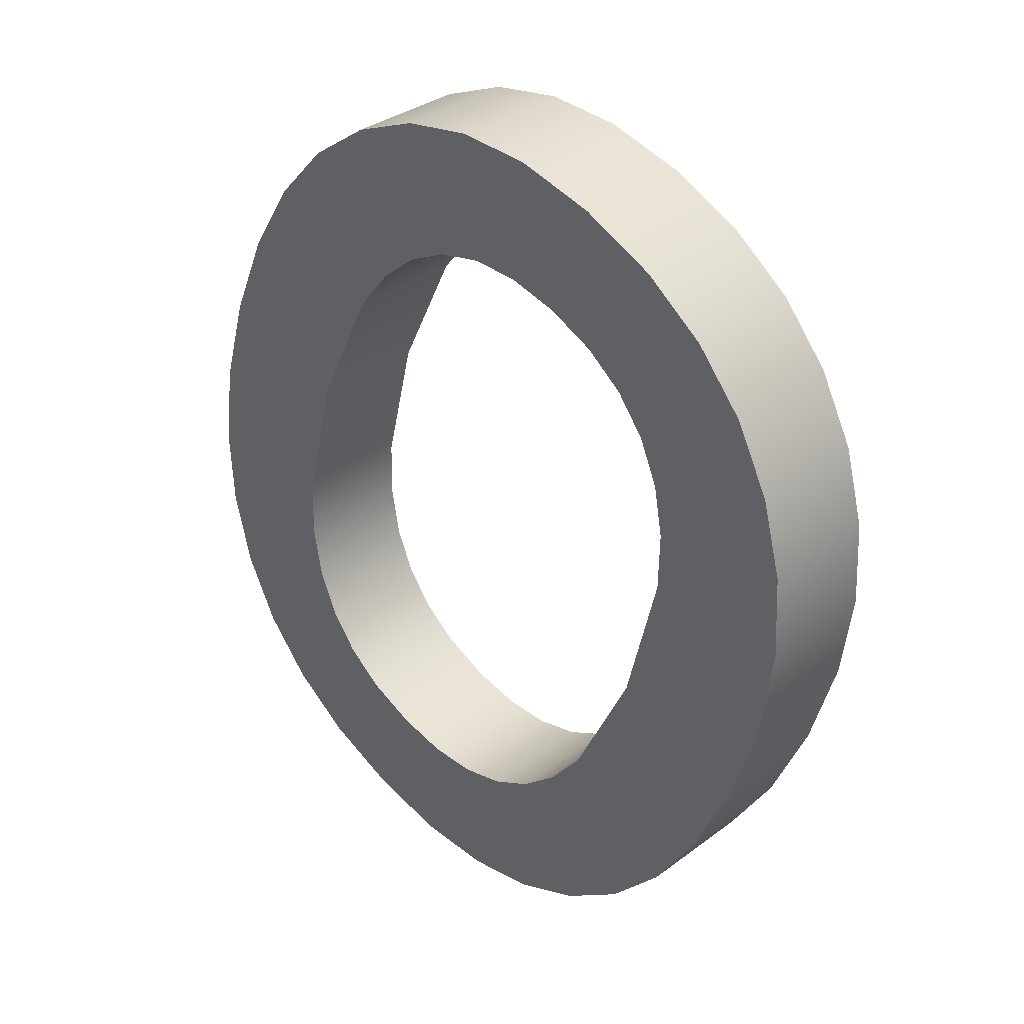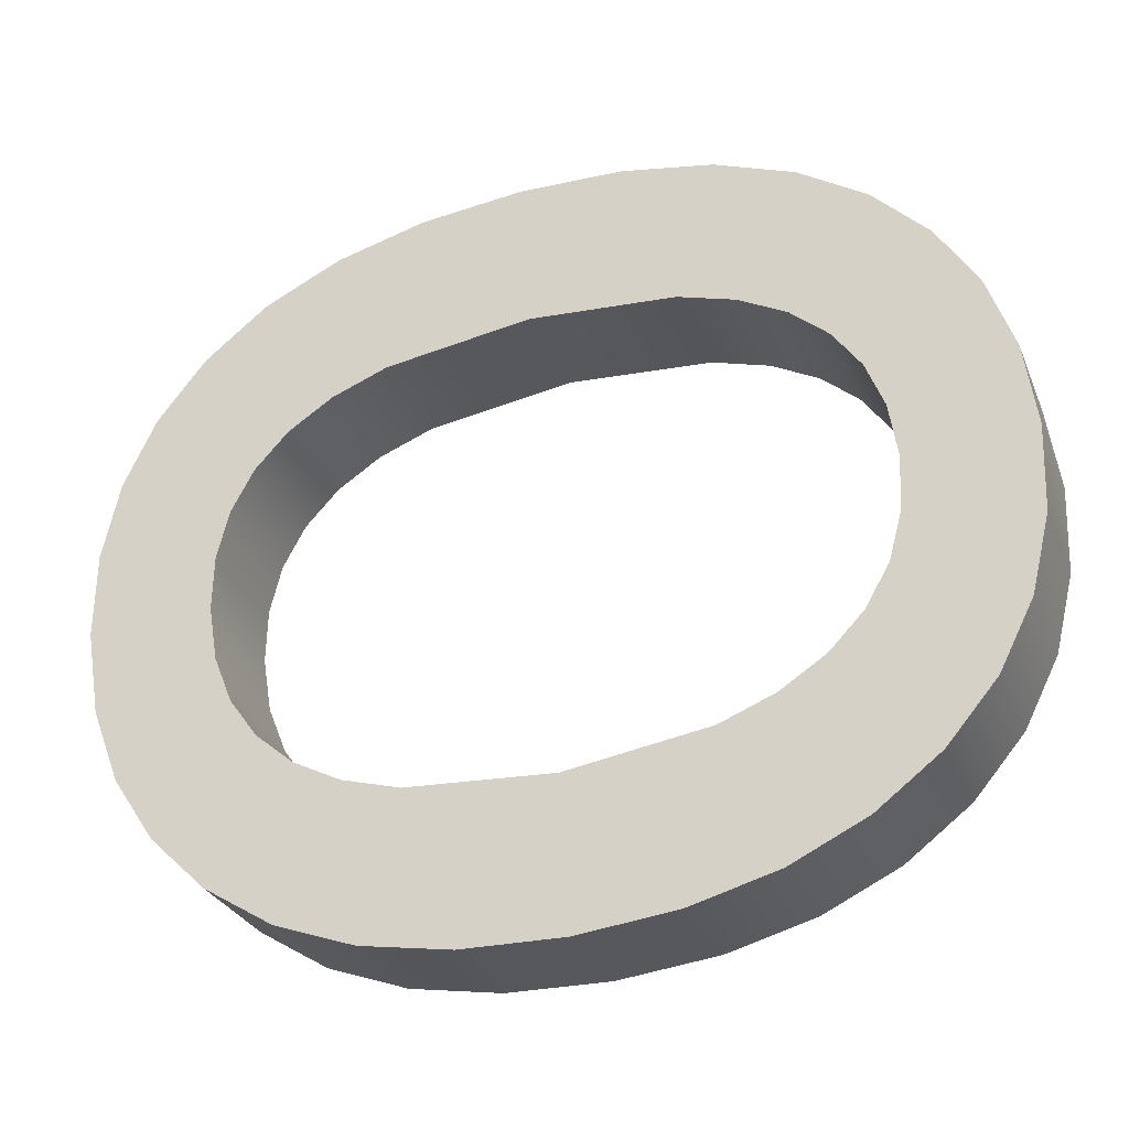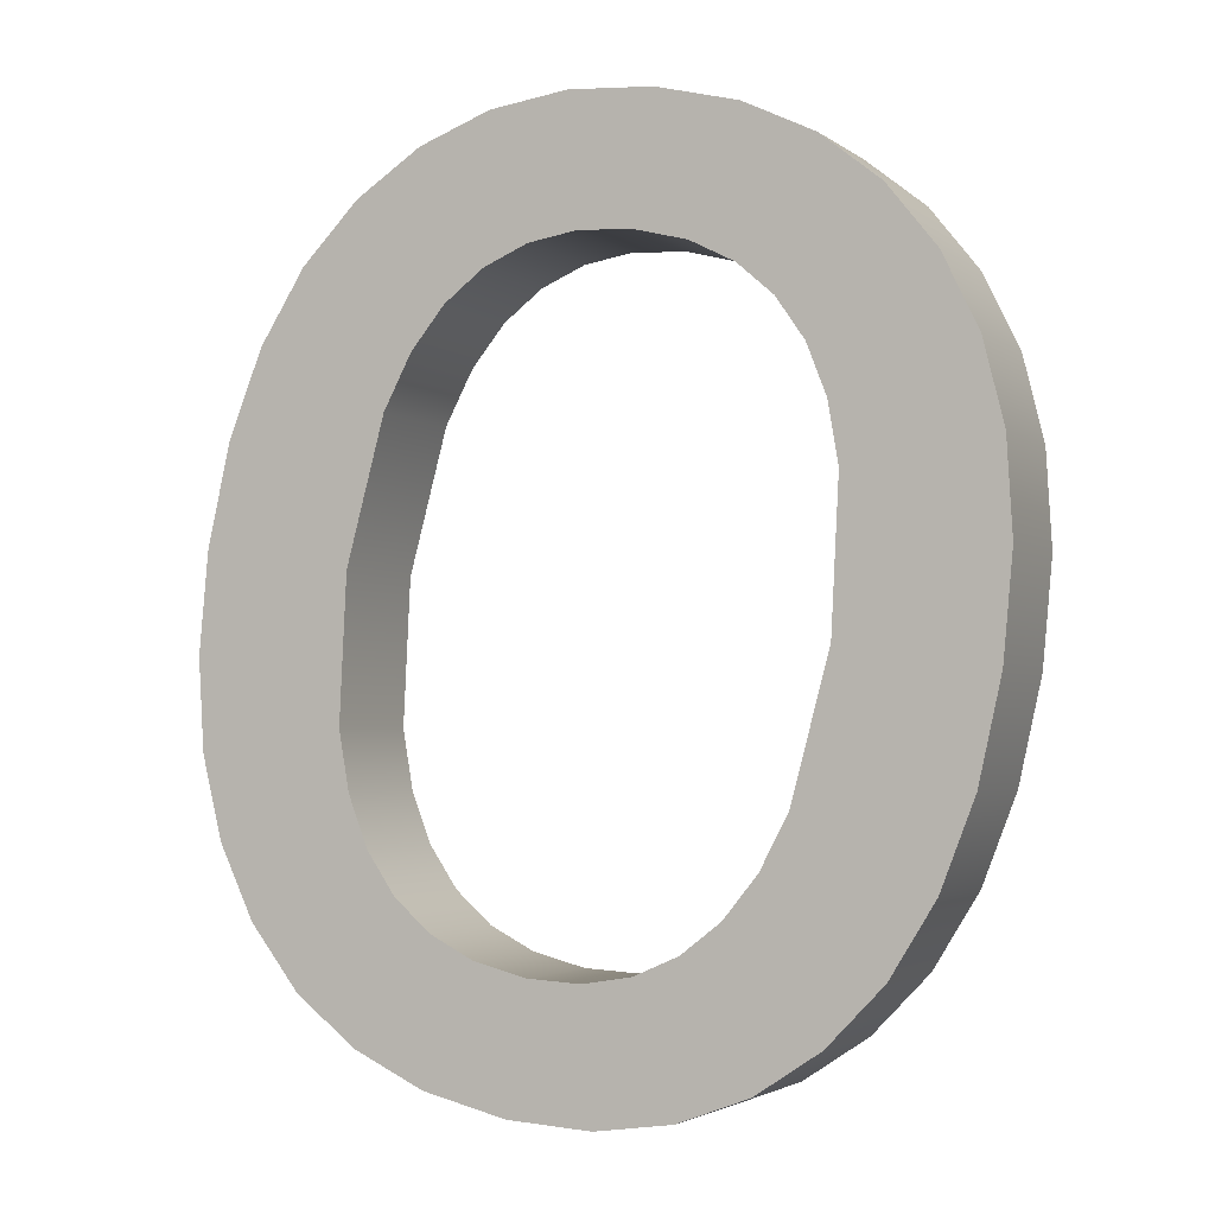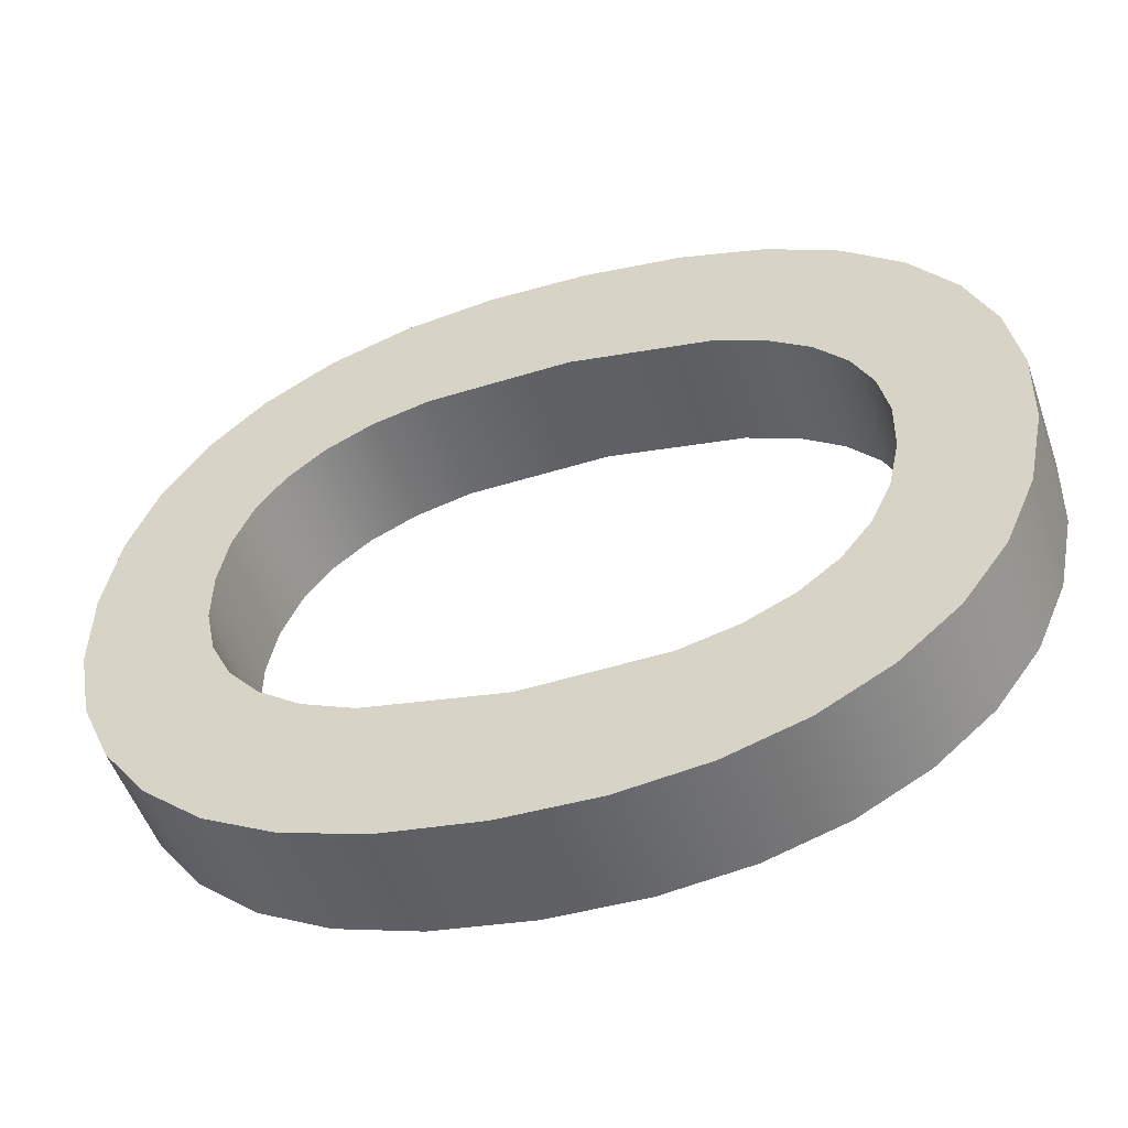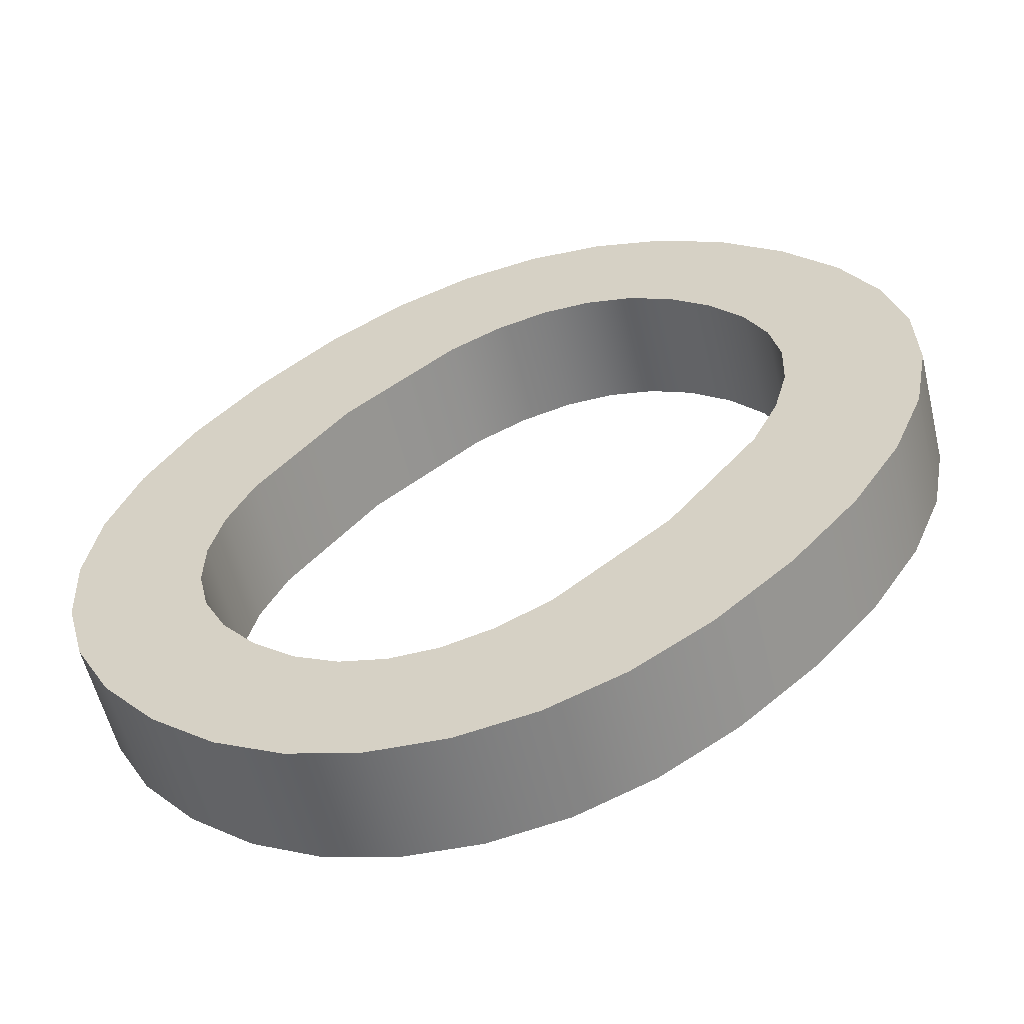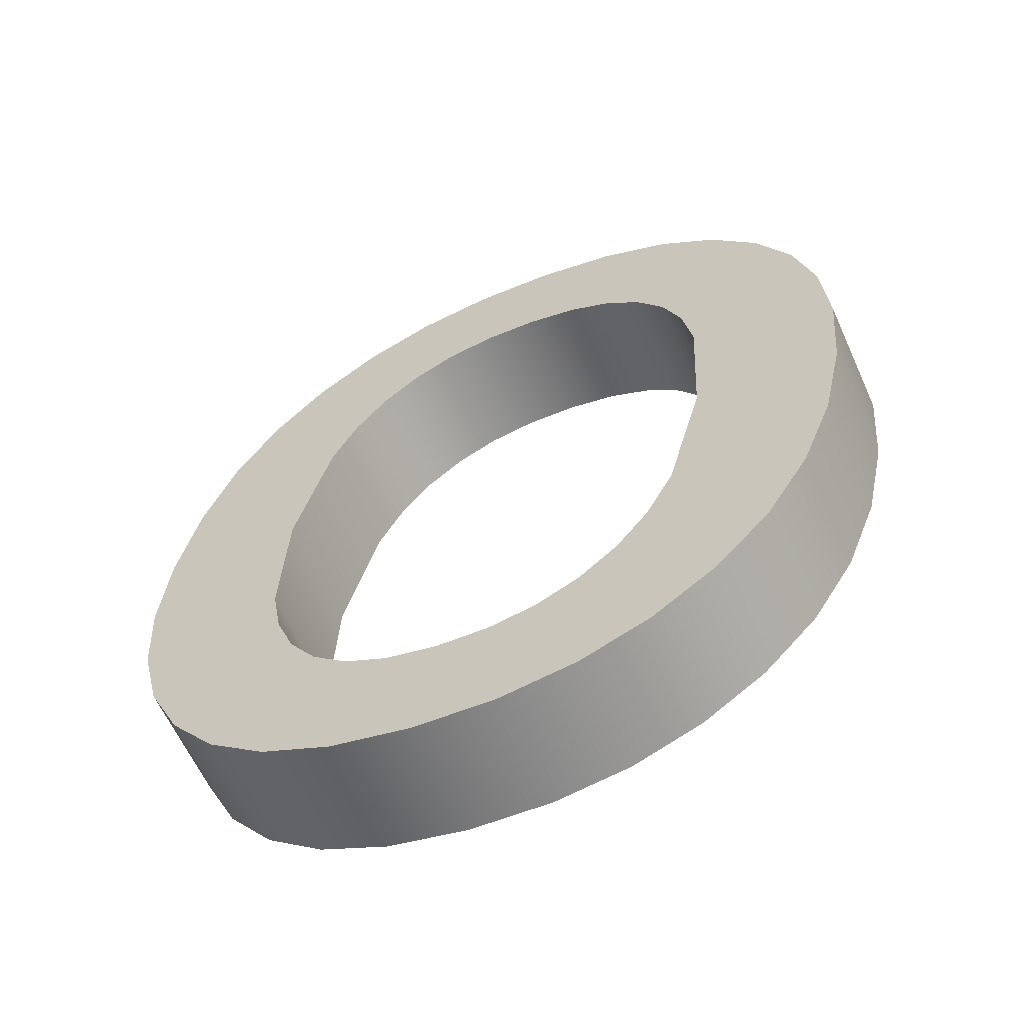
<metadata>
{"format":"obj","ext":"obj","renderer":"f3d","projection":"perspective","resolution":1024,"background":"white","views":[{"elev":61.0,"azim":48.0,"up":"+Y"},{"elev":61.1,"azim":-93.5,"up":"+Z"},{"elev":18.0,"azim":25.9,"up":"+Y"},{"elev":40.7,"azim":-84.0,"up":"+Z"},{"elev":19.4,"azim":-133.5,"up":"+Z"},{"elev":-40.9,"azim":25.7,"up":"+Y"}]}
</metadata>
<code>
o mesh23/mesh23-geometry#mesh23-geometry
v 0.02061 -0.1918 -0.1621
v 0.02081 -0.1876 -0.1596
v 0.02061 -0.1906 -0.1586
v 0.02081 -0.1888 -0.1632
v 0.01619 -0.1876 -0.1596
v 0.02 -0.1944 -0.1612
v 0.01619 -0.1888 -0.1632
v 0.02061 -0.1846 -0.1607
v 0.01571 -0.1918 -0.1582
v 0.02 -0.1932 -0.1577
v 0.01571 -0.193 -0.1617
v 0.02061 -0.1858 -0.1642
v 0.01571 -0.1833 -0.1611
v 0.01899 -0.1967 -0.1605
v 0.01512 -0.1947 -0.1612
v 0.01571 -0.1845 -0.1646
v 0.02 -0.182 -0.1616
v 0.01512 -0.1934 -0.1576
v 0.01899 -0.1955 -0.1569
v 0.01429 -0.196 -0.1607
v 0.02 -0.1832 -0.1651
v 0.01429 -0.1948 -0.1572
v 0.01513 -0.1816 -0.1617
v 0.01757 -0.1986 -0.1598
v 0.01324 -0.1971 -0.1603
v 0.01513 -0.1829 -0.1652
v 0.01899 -0.1797 -0.1623
v 0.01324 -0.1959 -0.1568
v 0.01757 -0.1974 -0.1563
v 0.01057 -0.1983 -0.1599
v 0.01201 -0.1978 -0.1601
v 0.01899 -0.1809 -0.1659
v 0.0143 -0.1803 -0.1621
v 0.01201 -0.1966 -0.1565
v 0.01057 -0.1971 -0.1564
v 0.01581 -0.1989 -0.1558
v 0.008939 -0.1984 -0.1599
v 0.0143 -0.1815 -0.1657
v 0.01757 -0.1778 -0.163
v 0.01326 -0.1793 -0.1625
v 0.008939 -0.1972 -0.1563
v 0.01581 -0.2001 -0.1593
v 0.001943 -0.1988 -0.1558
v 0.000204 -0.1985 -0.1598
v 0.01326 -0.1805 -0.166
v 0.01757 -0.179 -0.1665
v 0.000204 -0.1973 -0.1563
v 0.01379 -0.2 -0.1554
v 0.001943 -0.2001 -0.1593
v 0.003979 -0.2 -0.1554
v 0.007288 -0.1983 -0.1599
v 0.01581 -0.1774 -0.1671
v 0.01202 -0.1785 -0.1627
v 0.007288 -0.1971 -0.1564
v 0.01379 -0.2012 -0.1589
v 0.003979 -0.2012 -0.1589
v -0.001188 -0.1965 -0.1605
v 0.01202 -0.1797 -0.1663
v 0.01581 -0.1762 -0.1635
v 0.002068 -0.1774 -0.1671
v 0.01058 -0.1781 -0.1629
v -0.001188 -0.1953 -0.157
v 0.0115 -0.2006 -0.1552
v 0.006311 -0.2006 -0.1552
v 0.006311 -0.2018 -0.1587
v 0.005838 -0.1978 -0.1601
v 0.01058 -0.1793 -0.1664
v 0.01379 -0.1764 -0.1674
v 0.002068 -0.1762 -0.1635
v 0.000299 -0.179 -0.1665
v 0.004098 -0.1764 -0.1674
v 0.008939 -0.1779 -0.1629
v 0.005838 -0.1966 -0.1566
v 0.0115 -0.2018 -0.1587
v 0.004589 -0.197 -0.1603
v -0.002183 -0.1931 -0.1578
v 0.008939 -0.1791 -0.1665
v 0.01379 -0.1751 -0.1639
v 0.000299 -0.1778 -0.163
v 0.004098 -0.1751 -0.1639
v 0.004589 -0.1958 -0.1568
v 0.008939 -0.2009 -0.1551
v 0.008939 -0.2021 -0.1586
v 0.003541 -0.196 -0.1607
v -0.002183 -0.1943 -0.1613
v 0.003541 -0.1948 -0.1572
v 0.0115 -0.1757 -0.1676
v 0.006388 -0.1757 -0.1676
v 0.007288 -0.1793 -0.1664
v 0.006388 -0.1745 -0.1641
v 0.007288 -0.1781 -0.1629
v -0.002779 -0.1905 -0.1586
v 0.002712 -0.1934 -0.1576
v 0.0115 -0.1745 -0.1641
v -0.001135 -0.1809 -0.1659
v 0.005838 -0.1797 -0.1663
v 0.005838 -0.1785 -0.1627
v 0.002712 -0.1946 -0.1612
v -0.002779 -0.1917 -0.1622
v 0.00212 -0.1917 -0.1582
v 0.008939 -0.1755 -0.1677
v 0.008939 -0.1743 -0.1642
v -0.001135 -0.1797 -0.1623
v 0.004589 -0.1805 -0.166
v 0.004589 -0.1793 -0.1625
v 0.00212 -0.1929 -0.1617
v -0.002978 -0.1876 -0.1596
v 0.001646 -0.1876 -0.1596
v -0.002159 -0.1832 -0.1651
v 0.003541 -0.1815 -0.1657
v -0.002978 -0.1888 -0.1632
v 0.001646 -0.1888 -0.1632
v -0.002159 -0.182 -0.1616
v 0.002712 -0.1829 -0.1652
v 0.003541 -0.1803 -0.1621
v -0.002773 -0.1846 -0.1607
v 0.00212 -0.1833 -0.1611
v -0.002773 -0.1858 -0.1642
v 0.002712 -0.1816 -0.1617
v 0.00212 -0.1845 -0.1646
f 1 2 3
f 2 1 4
f 3 2 1
f 4 1 2
f 5 3 2
f 2 3 5
f 3 6 1
f 1 6 3
f 4 8 2
f 2 8 4
f 9 3 5
f 5 3 9
f 5 2 8
f 8 2 5
f 6 3 10
f 10 3 6
f 8 4 12
f 12 4 8
f 9 10 3
f 3 10 9
f 5 11 9
f 9 11 5
f 5 8 13
f 13 8 5
f 10 14 6
f 6 14 10
f 11 5 7
f 7 5 11
f 12 17 8
f 8 17 12
f 18 10 9
f 9 10 18
f 15 9 11
f 11 9 15
f 13 8 17
f 17 8 13
f 13 7 5
f 5 7 13
f 14 10 19
f 19 10 14
f 7 13 16
f 16 13 7
f 17 12 21
f 21 12 17
f 22 10 18
f 18 10 22
f 9 15 18
f 18 15 9
f 13 17 23
f 23 17 13
f 22 19 10
f 10 19 22
f 19 24 14
f 14 24 19
f 20 18 15
f 15 18 20
f 23 16 13
f 13 16 23
f 21 27 17
f 17 27 21
f 18 20 22
f 22 20 18
f 23 17 27
f 27 17 23
f 28 19 22
f 22 19 28
f 24 19 29
f 29 19 24
f 25 22 20
f 20 22 25
f 16 23 26
f 26 23 16
f 27 21 32
f 32 21 27
f 23 27 33
f 33 27 23
f 34 19 28
f 28 19 34
f 22 25 28
f 28 25 22
f 35 29 19
f 19 29 35
f 36 24 29
f 29 24 36
f 31 28 25
f 25 28 31
f 33 26 23
f 23 26 33
f 32 39 27
f 27 39 32
f 33 27 40
f 40 27 33
f 35 19 34
f 34 19 35
f 28 31 34
f 34 31 28
f 41 29 35
f 35 29 41
f 24 36 42
f 42 36 24
f 43 36 29
f 29 36 43
f 37 35 30
f 30 35 37
f 30 34 31
f 31 34 30
f 26 33 38
f 38 33 26
f 39 32 46
f 46 32 39
f 40 27 39
f 39 27 40
f 40 38 33
f 33 38 40
f 34 30 35
f 35 30 34
f 47 29 41
f 41 29 47
f 35 37 41
f 41 37 35
f 48 42 36
f 36 42 48
f 50 36 43
f 43 36 50
f 43 29 47
f 47 29 43
f 38 40 45
f 45 40 38
f 52 39 46
f 46 39 52
f 40 39 53
f 53 39 40
f 54 47 41
f 41 47 54
f 51 41 37
f 37 41 51
f 42 48 55
f 55 48 42
f 50 48 36
f 36 48 50
f 43 56 50
f 50 56 43
f 47 49 43
f 43 49 47
f 49 47 44
f 44 47 49
f 53 45 40
f 40 45 53
f 39 52 59
f 59 52 39
f 53 39 61
f 61 39 53
f 47 54 62
f 62 54 47
f 41 51 54
f 54 51 41
f 63 55 48
f 48 55 63
f 64 48 50
f 50 48 64
f 56 43 49
f 49 43 56
f 65 50 56
f 56 50 65
f 62 44 47
f 47 44 62
f 44 62 57
f 57 62 44
f 45 53 58
f 58 53 45
f 68 59 52
f 52 59 68
f 69 39 59
f 59 39 69
f 61 39 72
f 72 39 61
f 61 58 53
f 53 58 61
f 62 54 73
f 73 54 62
f 66 54 51
f 51 54 66
f 55 63 74
f 74 63 55
f 64 63 48
f 48 63 64
f 50 65 64
f 64 65 50
f 76 57 62
f 62 57 76
f 58 61 67
f 67 61 58
f 59 68 78
f 78 68 59
f 79 39 69
f 69 39 79
f 69 59 80
f 80 59 69
f 70 69 60
f 60 69 70
f 60 80 71
f 71 80 60
f 72 39 79
f 79 39 72
f 72 67 61
f 61 67 72
f 54 66 73
f 73 66 54
f 62 73 81
f 81 73 62
f 82 74 63
f 63 74 82
f 63 64 82
f 82 64 63
f 83 64 65
f 65 64 83
f 75 73 66
f 66 73 75
f 57 76 85
f 85 76 57
f 62 86 76
f 76 86 62
f 67 72 77
f 77 72 67
f 87 78 68
f 68 78 87
f 80 59 78
f 78 59 80
f 69 70 79
f 79 70 69
f 80 60 69
f 69 60 80
f 90 71 80
f 80 71 90
f 79 91 72
f 72 91 79
f 73 75 81
f 81 75 73
f 62 81 86
f 86 81 62
f 74 82 83
f 83 82 74
f 64 83 82
f 82 83 64
f 86 75 84
f 84 75 86
f 92 85 76
f 76 85 92
f 76 86 93
f 93 86 76
f 91 77 72
f 72 77 91
f 78 87 94
f 94 87 78
f 80 78 90
f 90 78 80
f 71 90 88
f 88 90 71
f 95 79 70
f 70 79 95
f 77 91 89
f 89 91 77
f 79 97 91
f 91 97 79
f 75 86 81
f 81 86 75
f 84 93 86
f 86 93 84
f 85 92 99
f 99 92 85
f 76 100 92
f 92 100 76
f 76 93 100
f 100 93 76
f 101 94 87
f 87 94 101
f 90 78 94
f 94 78 90
f 102 88 90
f 90 88 102
f 79 95 103
f 103 95 79
f 89 97 96
f 96 97 89
f 97 89 91
f 91 89 97
f 79 105 97
f 97 105 79
f 93 84 98
f 98 84 93
f 107 99 92
f 92 99 107
f 92 100 108
f 108 100 92
f 98 100 93
f 93 100 98
f 94 101 102
f 102 101 94
f 90 94 102
f 102 94 90
f 88 102 101
f 101 102 88
f 109 103 95
f 95 103 109
f 103 105 79
f 79 105 103
f 96 105 104
f 104 105 96
f 105 96 97
f 97 96 105
f 100 98 106
f 106 98 100
f 99 107 111
f 111 107 99
f 92 108 107
f 107 108 92
f 106 108 100
f 100 108 106
f 103 109 113
f 113 109 103
f 103 115 105
f 105 115 103
f 105 110 104
f 104 110 105
f 116 111 107
f 107 111 116
f 107 108 117
f 117 108 107
f 108 106 112
f 112 106 108
f 118 113 109
f 109 113 118
f 113 119 103
f 103 119 113
f 103 119 115
f 115 119 103
f 110 105 115
f 115 105 110
f 115 114 110
f 110 114 115
f 111 116 118
f 118 116 111
f 107 117 116
f 116 117 107
f 112 117 108
f 108 117 112
f 113 118 116
f 116 118 113
f 113 117 119
f 119 117 113
f 119 120 114
f 114 120 119
f 114 115 119
f 119 115 114
f 116 117 113
f 113 117 116
f 117 112 120
f 120 112 117
f 120 119 117
f 117 119 120
f 7 1 4
f 4 1 7
f 11 6 1
f 1 6 11
f 11 1 7
f 7 1 11
f 7 4 12
f 12 4 7
f 15 6 11
f 11 6 15
f 7 12 16
f 16 12 7
f 20 14 6
f 6 14 20
f 20 6 15
f 15 6 20
f 16 12 21
f 21 12 16
f 25 14 20
f 20 14 25
f 16 21 26
f 26 21 16
f 30 24 14
f 14 24 30
f 31 14 25
f 25 14 31
f 26 21 32
f 32 21 26
f 37 24 30
f 30 24 37
f 30 14 31
f 31 14 30
f 26 32 38
f 38 32 26
f 44 24 37
f 37 24 44
f 38 32 45
f 45 32 38
f 49 42 24
f 24 42 49
f 49 24 44
f 44 24 49
f 51 44 37
f 37 44 51
f 45 32 46
f 46 32 45
f 56 42 49
f 49 42 56
f 44 51 57
f 57 51 44
f 45 46 58
f 58 46 45
f 60 46 52
f 52 46 60
f 56 55 42
f 42 55 56
f 57 51 66
f 66 51 57
f 58 46 67
f 67 46 58
f 70 46 60
f 60 46 70
f 60 52 71
f 71 52 60
f 65 55 56
f 56 55 65
f 57 66 75
f 75 66 57
f 67 46 77
f 77 46 67
f 71 52 68
f 68 52 71
f 77 46 70
f 70 46 77
f 65 74 55
f 55 74 65
f 57 75 84
f 84 75 57
f 71 68 88
f 88 68 71
f 70 89 77
f 77 89 70
f 74 65 83
f 83 65 74
f 57 84 85
f 85 84 57
f 88 68 87
f 87 68 88
f 70 96 89
f 89 96 70
f 85 84 98
f 98 84 85
f 88 87 101
f 101 87 88
f 95 104 70
f 70 104 95
f 70 104 96
f 96 104 70
f 85 98 106
f 106 98 85
f 85 106 99
f 99 106 85
f 95 110 104
f 104 110 95
f 99 106 112
f 112 106 99
f 109 114 95
f 95 114 109
f 95 114 110
f 110 114 95
f 99 112 111
f 111 112 99
f 109 120 114
f 114 120 109
f 111 112 120
f 120 112 111
f 118 120 109
f 109 120 118
f 111 120 118
f 118 120 111

</code>
